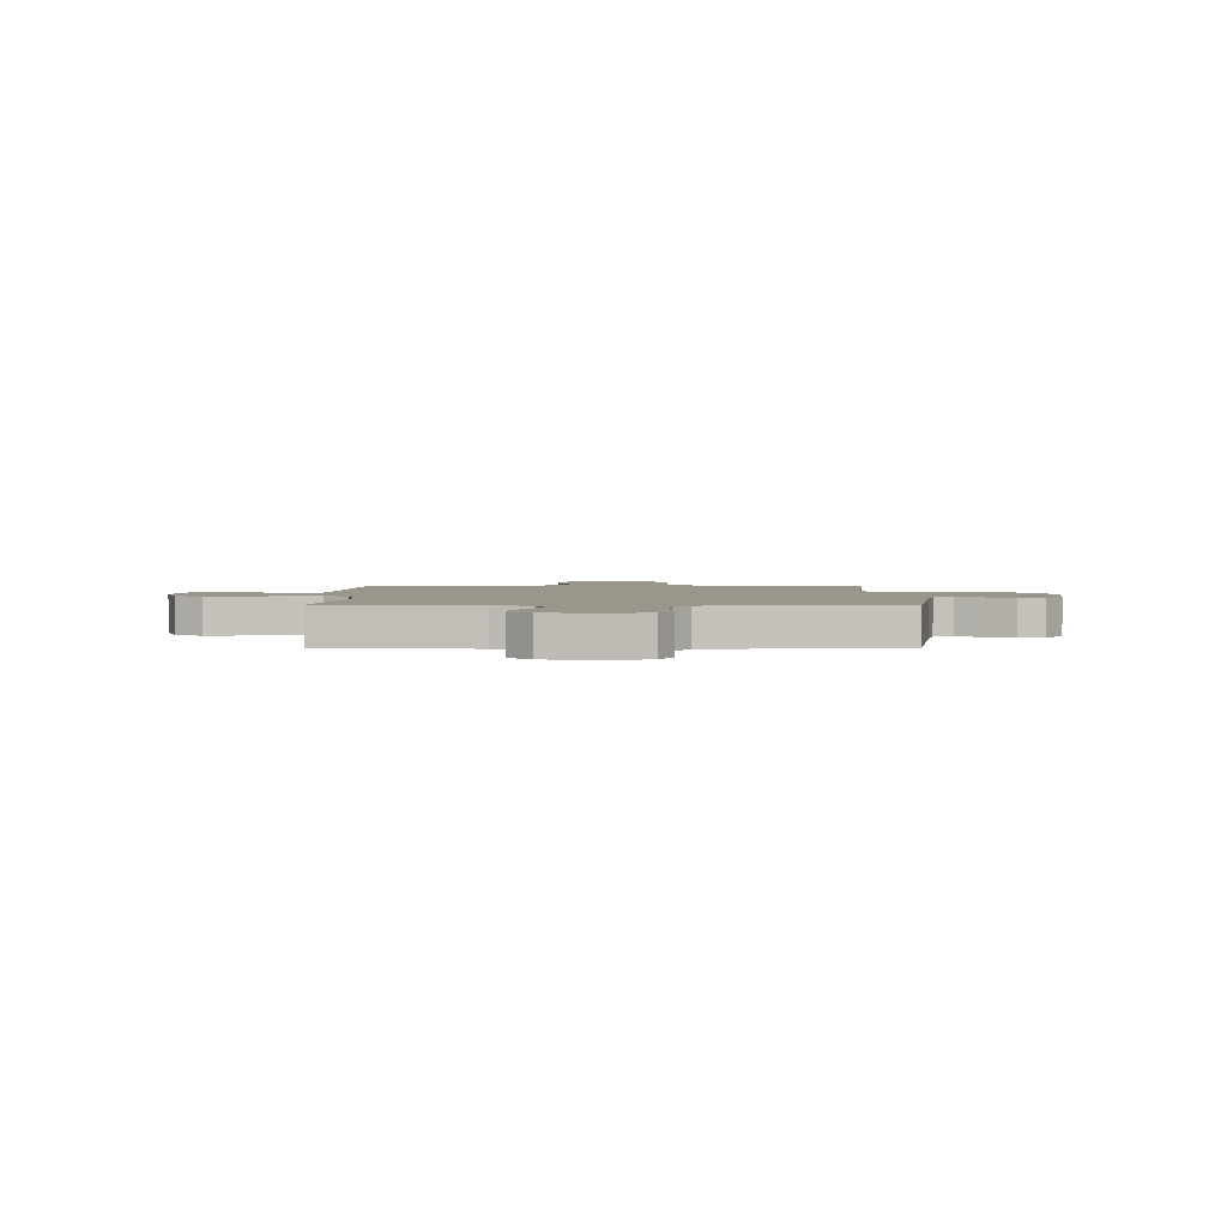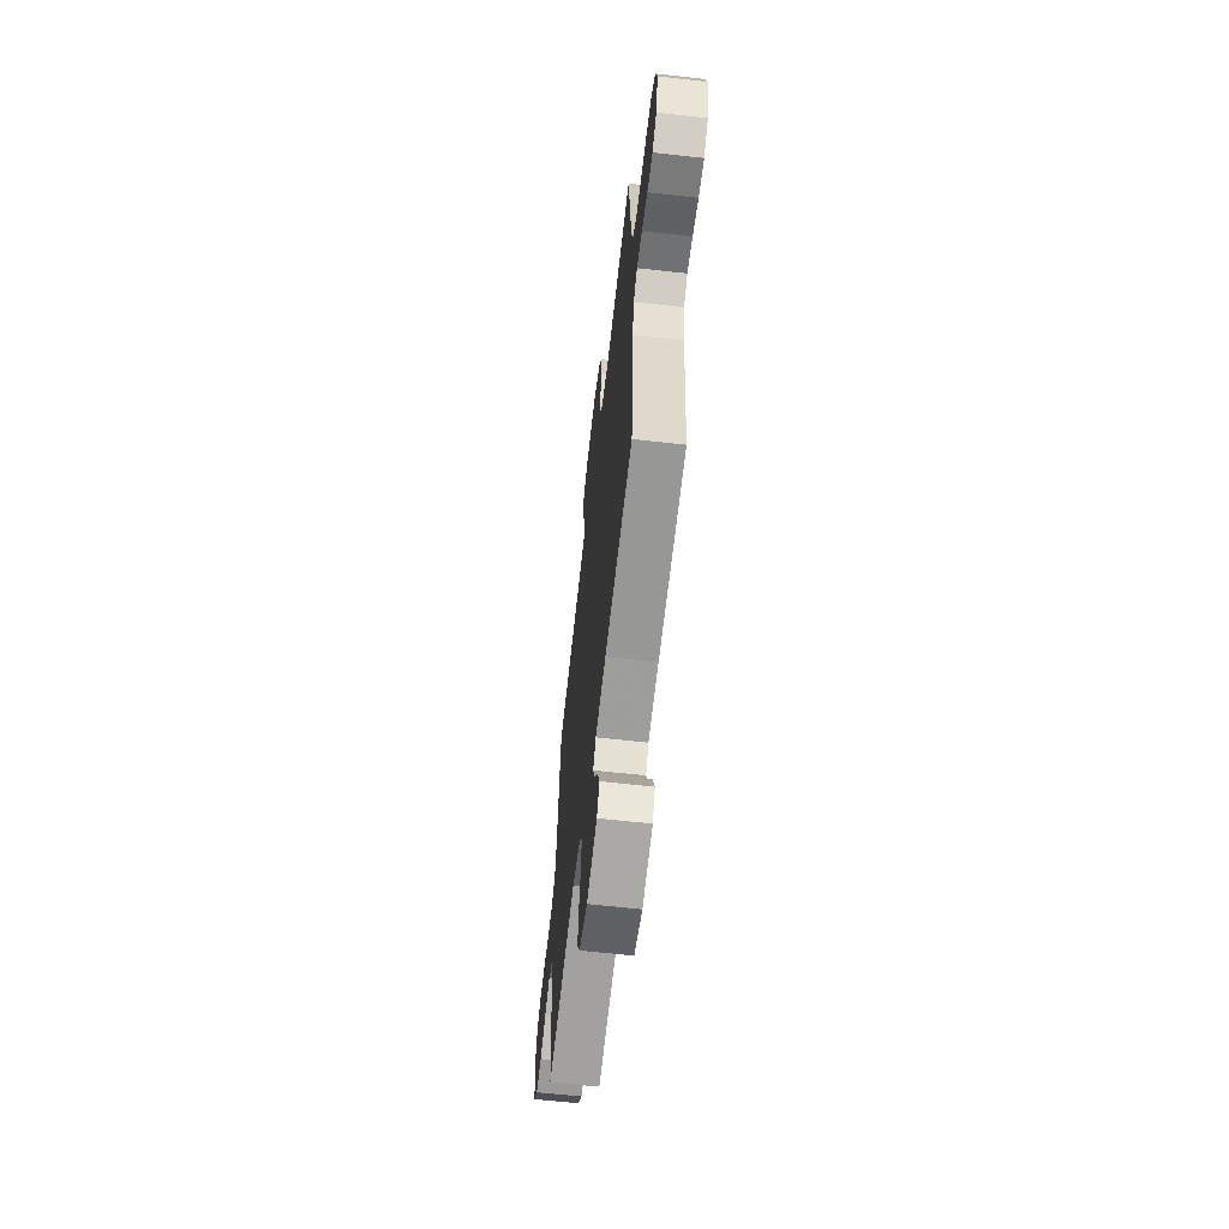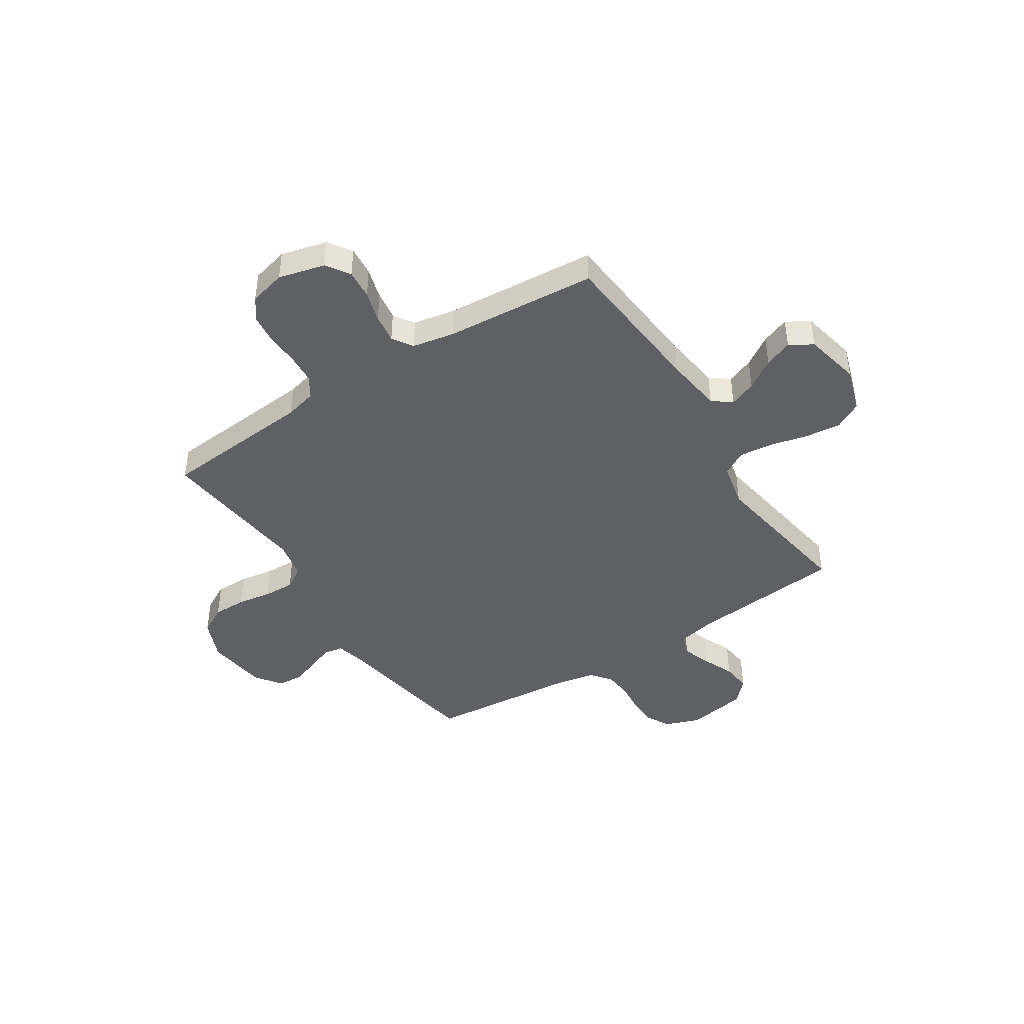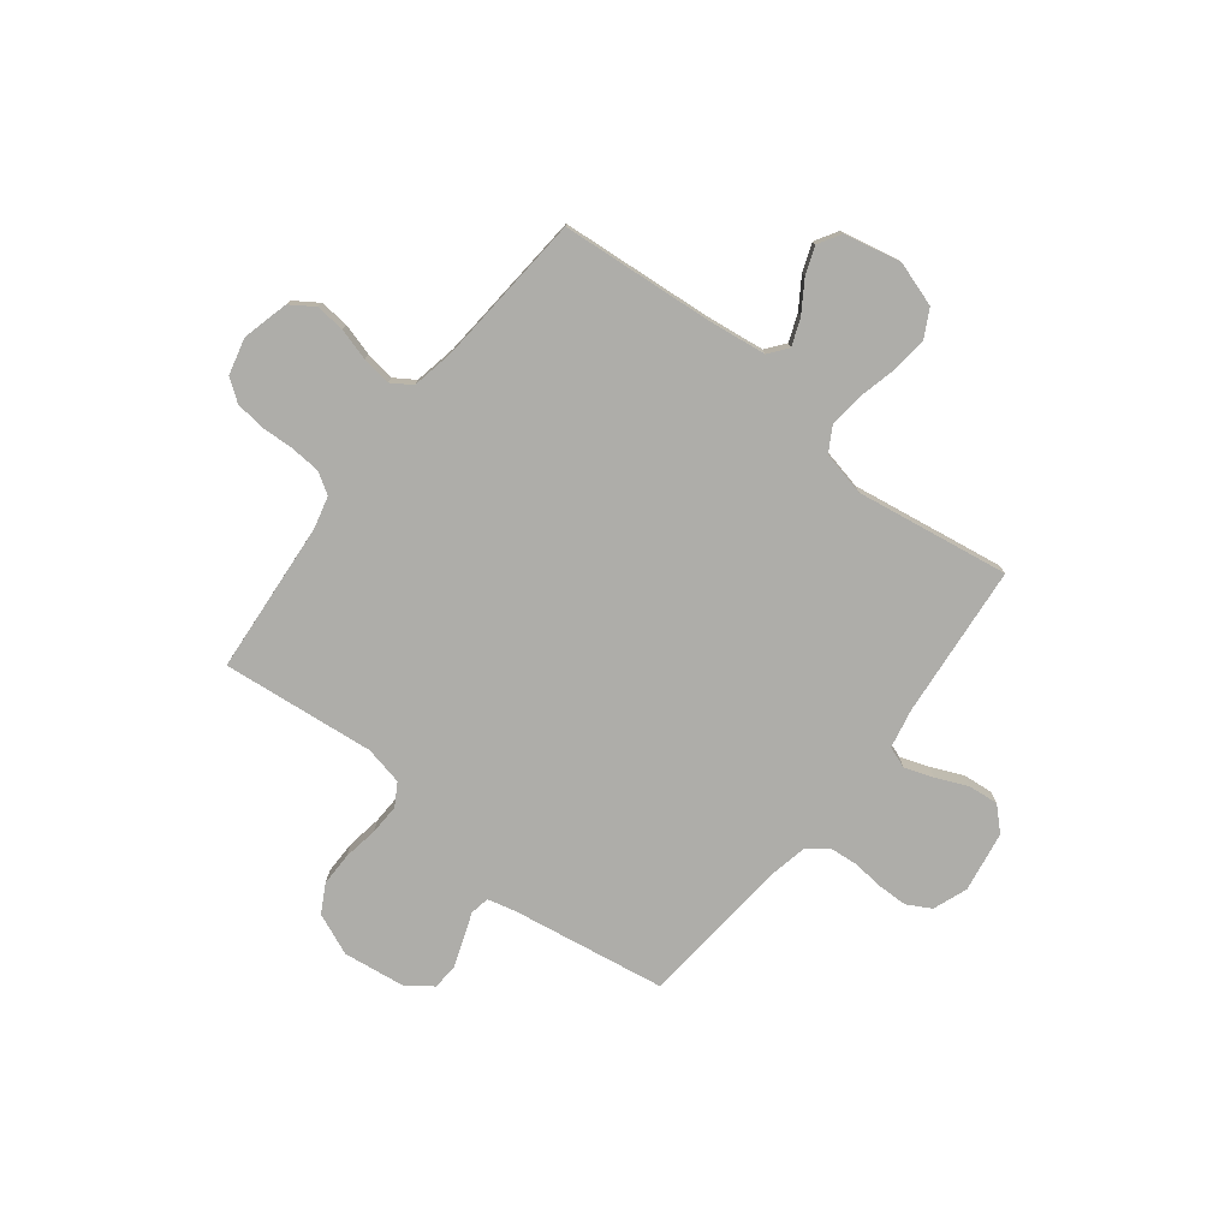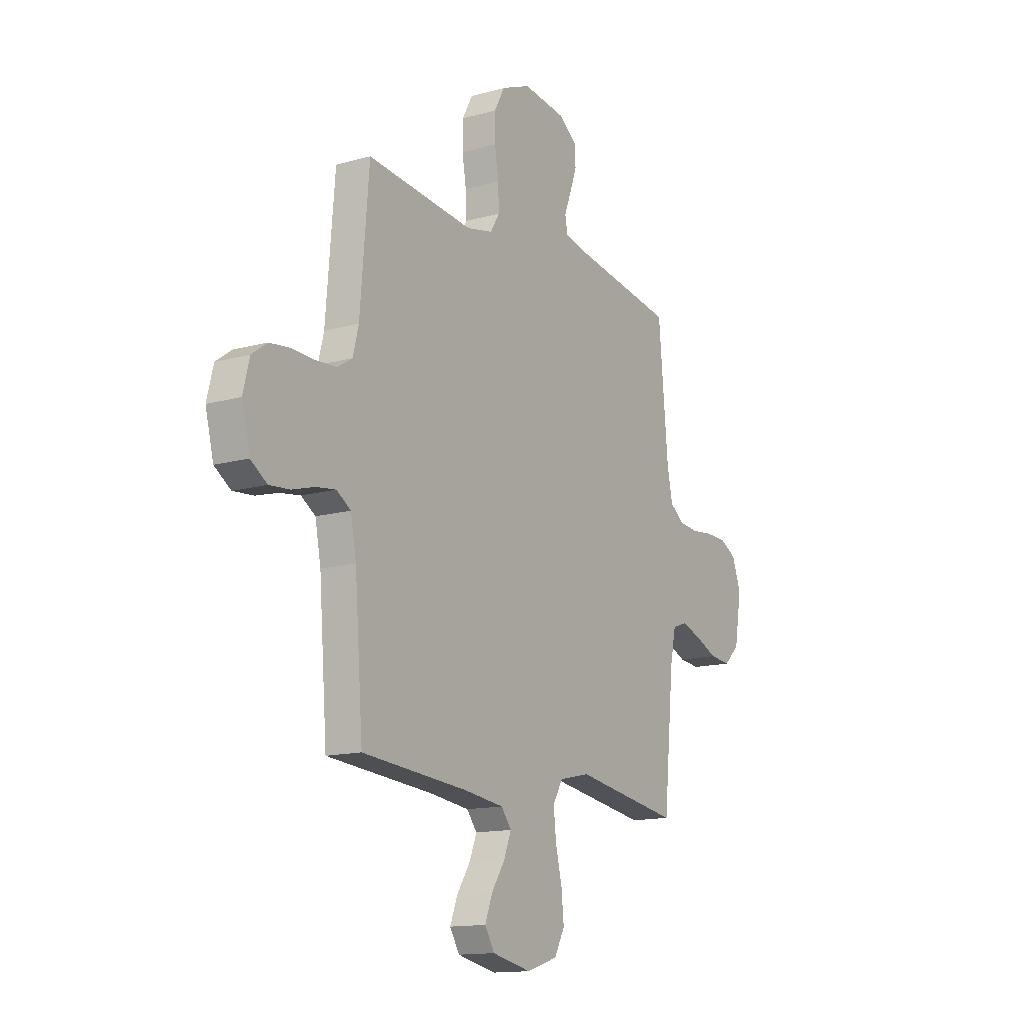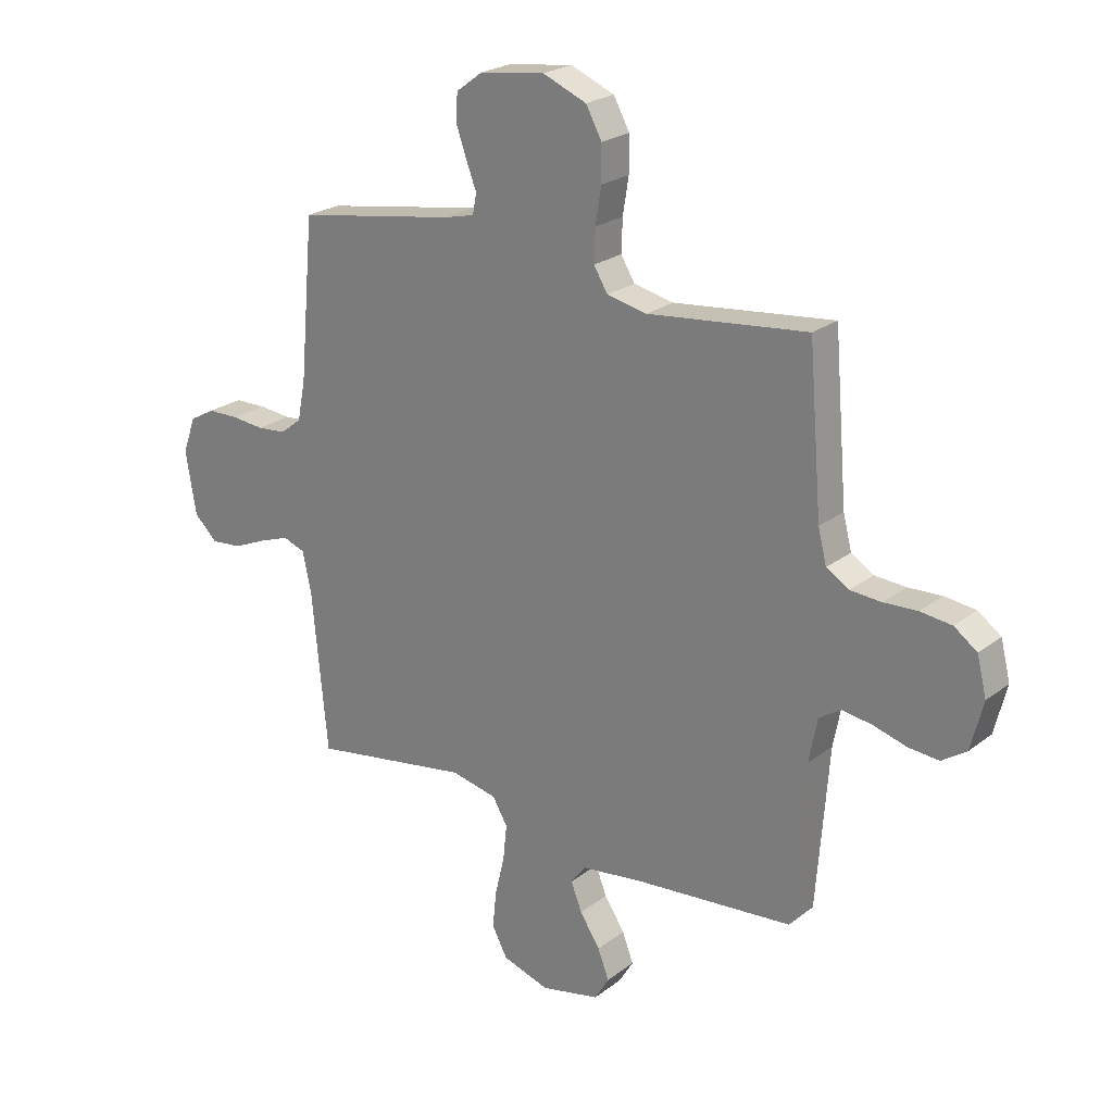
<metadata>
{"format":"obj","ext":"obj","renderer":"f3d","projection":"perspective","resolution":1024,"background":"white","views":[{"elev":2.4,"azim":-89.8,"up":"+Y"},{"elev":-63.1,"azim":83.5,"up":"+Z"},{"elev":-43.4,"azim":122.8,"up":"+Y"},{"elev":-77.1,"azim":141.9,"up":"+Y"},{"elev":-13.9,"azim":122.0,"up":"+Z"},{"elev":23.2,"azim":38.1,"up":"+Z"}]}
</metadata>
<code>
v 0.5 0.07 -0.5
v 0.2 0.07 -0.526
v 0.087 0.07 -0.541
v 0.058 0.07 -0.578
v 0.079 0.07 -0.631
v 0.117 0.07 -0.689
v 0.138 0.07 -0.744
v 0.111 0.07 -0.789
v 0 0.07 -0.813
v -0.088 0.07 -0.785
v -0.117 0.07 -0.731
v -0.11 0.07 -0.661
v -0.092 0.07 -0.586
v -0.085 0.07 -0.519
v -0.113 0.07 -0.471
v -0.2 0.07 -0.452
v -0.5 0.07 -0.5
v -0.529 0.07 -0.2
v -0.545 0.07 -0.123
v -0.587 0.07 -0.108
v -0.644 0.07 -0.128
v -0.706 0.07 -0.155
v -0.765 0.07 -0.161
v -0.809 0.07 -0.119
v -0.829 0.07 0
v -0.804 0.07 0.068
v -0.757 0.07 0.094
v -0.698 0.07 0.095
v -0.637 0.07 0.089
v -0.582 0.07 0.094
v -0.542 0.07 0.125
v -0.527 0.07 0.2
v -0.5 0.07 0.5
v -0.2 0.07 0.549
v -0.143 0.07 0.563
v -0.136 0.07 0.601
v -0.155 0.07 0.651
v -0.175 0.07 0.707
v -0.172 0.07 0.758
v -0.122 0.07 0.795
v 0 0.07 0.811
v 0.082 0.07 0.777
v 0.112 0.07 0.722
v 0.112 0.07 0.656
v 0.101 0.07 0.588
v 0.099 0.07 0.527
v 0.125 0.07 0.484
v 0.2 0.07 0.468
v 0.5 0.07 0.5
v 0.525 0.07 0.2
v 0.541 0.07 0.137
v 0.583 0.07 0.111
v 0.642 0.07 0.107
v 0.705 0.07 0.11
v 0.764 0.07 0.103
v 0.807 0.07 0.072
v 0.825 0.07 0
v 0.802 0.07 -0.091
v 0.756 0.07 -0.122
v 0.698 0.07 -0.117
v 0.636 0.07 -0.099
v 0.579 0.07 -0.091
v 0.539 0.07 -0.117
v 0.523 0.07 -0.2
v 0.5 0 -0.5
v 0.2 0 -0.526
v 0.087 0 -0.541
v 0.058 0 -0.578
v 0.079 0 -0.631
v 0.117 0 -0.689
v 0.138 0 -0.744
v 0.111 0 -0.789
v 0 0 -0.813
v -0.088 0 -0.785
v -0.117 0 -0.731
v -0.11 0 -0.661
v -0.092 0 -0.586
v -0.085 0 -0.519
v -0.113 0 -0.471
v -0.2 0 -0.452
v -0.5 0 -0.5
v -0.529 0 -0.2
v -0.545 0 -0.123
v -0.587 0 -0.108
v -0.644 0 -0.128
v -0.706 0 -0.155
v -0.765 0 -0.161
v -0.809 0 -0.119
v -0.829 0 0
v -0.804 0 0.068
v -0.757 0 0.094
v -0.698 0 0.095
v -0.637 0 0.089
v -0.582 0 0.094
v -0.542 0 0.125
v -0.527 0 0.2
v -0.5 0 0.5
v -0.2 0 0.549
v -0.143 0 0.563
v -0.136 0 0.601
v -0.155 0 0.651
v -0.175 0 0.707
v -0.172 0 0.758
v -0.122 0 0.795
v 0 0 0.811
v 0.082 0 0.777
v 0.112 0 0.722
v 0.112 0 0.656
v 0.101 0 0.588
v 0.099 0 0.527
v 0.125 0 0.484
v 0.2 0 0.468
v 0.5 0 0.5
v 0.525 0 0.2
v 0.541 0 0.137
v 0.583 0 0.111
v 0.642 0 0.107
v 0.705 0 0.11
v 0.764 0 0.103
v 0.807 0 0.072
v 0.825 0 0
v 0.802 0 -0.091
v 0.756 0 -0.122
v 0.698 0 -0.117
v 0.636 0 -0.099
v 0.579 0 -0.091
v 0.539 0 -0.117
v 0.523 0 -0.2
f 58 59 60 61
f 58 61 62
f 57 58 62
f 56 57 62
f 53 54 55 56
f 52 53 56 62
f 51 52 62 63
f 48 49 50
f 47 48 50 51
f 42 43 44 45
f 42 45 46
f 41 42 46
f 40 41 46
f 39 40 46 47
f 36 37 38 39
f 32 33 34
f 31 32 34 35
f 26 27 28 29
f 26 29 30
f 25 26 30
f 24 25 30
f 21 22 23 24
f 20 21 24 30
f 19 20 30 31
f 16 17 18
f 15 16 18 19
f 10 11 12 13
f 10 13 14
f 9 10 14
f 8 9 14
f 5 6 7 8
f 4 5 8 14
f 3 4 14 15
f 64 1 2
f 47 51 63 64
f 36 39 47 64
f 35 36 64 2
f 15 19 31 35
f 2 3 15 35
f 125 124 123 122
f 126 125 122
f 126 122 121
f 126 121 120
f 120 119 118 117
f 126 120 117 116
f 127 126 116 115
f 114 113 112
f 115 114 112 111
f 109 108 107 106
f 110 109 106
f 110 106 105
f 110 105 104
f 111 110 104 103
f 103 102 101 100
f 98 97 96
f 99 98 96 95
f 93 92 91 90
f 94 93 90
f 94 90 89
f 94 89 88
f 88 87 86 85
f 94 88 85 84
f 95 94 84 83
f 82 81 80
f 83 82 80 79
f 77 76 75 74
f 78 77 74
f 78 74 73
f 78 73 72
f 72 71 70 69
f 78 72 69 68
f 79 78 68 67
f 66 65 128
f 128 127 115 111
f 128 111 103 100
f 66 128 100 99
f 99 95 83 79
f 99 79 67 66
f 1 65 66 2
f 2 66 67 3
f 3 67 68 4
f 4 68 69 5
f 5 69 70 6
f 6 70 71 7
f 7 71 72 8
f 8 72 73 9
f 9 73 74 10
f 10 74 75 11
f 11 75 76 12
f 12 76 77 13
f 13 77 78 14
f 14 78 79 15
f 15 79 80 16
f 16 80 81 17
f 17 81 82 18
f 18 82 83 19
f 19 83 84 20
f 20 84 85 21
f 21 85 86 22
f 22 86 87 23
f 23 87 88 24
f 24 88 89 25
f 25 89 90 26
f 26 90 91 27
f 27 91 92 28
f 28 92 93 29
f 29 93 94 30
f 30 94 95 31
f 31 95 96 32
f 32 96 97 33
f 33 97 98 34
f 34 98 99 35
f 35 99 100 36
f 36 100 101 37
f 37 101 102 38
f 38 102 103 39
f 39 103 104 40
f 40 104 105 41
f 41 105 106 42
f 42 106 107 43
f 43 107 108 44
f 44 108 109 45
f 45 109 110 46
f 46 110 111 47
f 47 111 112 48
f 48 112 113 49
f 49 113 114 50
f 50 114 115 51
f 51 115 116 52
f 52 116 117 53
f 53 117 118 54
f 54 118 119 55
f 55 119 120 56
f 56 120 121 57
f 57 121 122 58
f 58 122 123 59
f 59 123 124 60
f 60 124 125 61
f 61 125 126 62
f 62 126 127 63
f 63 127 128 64
f 64 128 65 1

</code>
